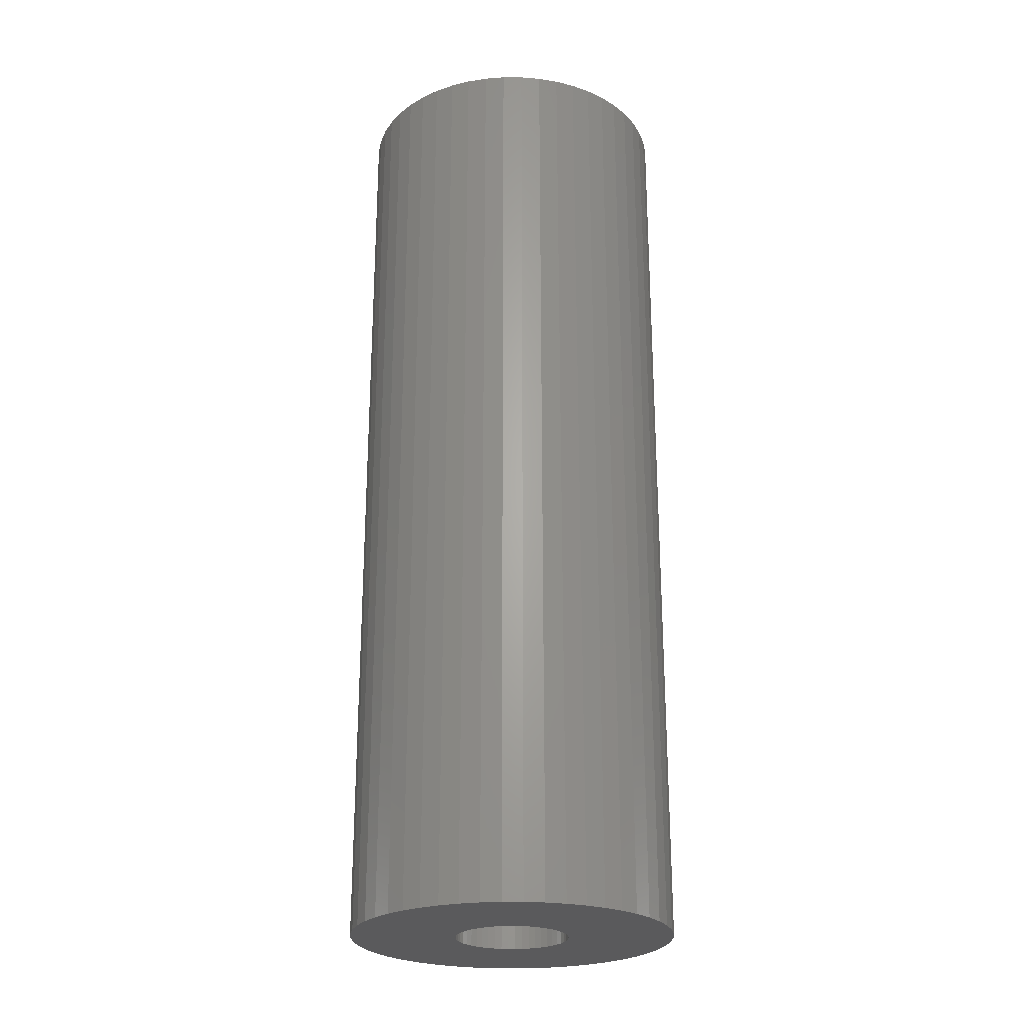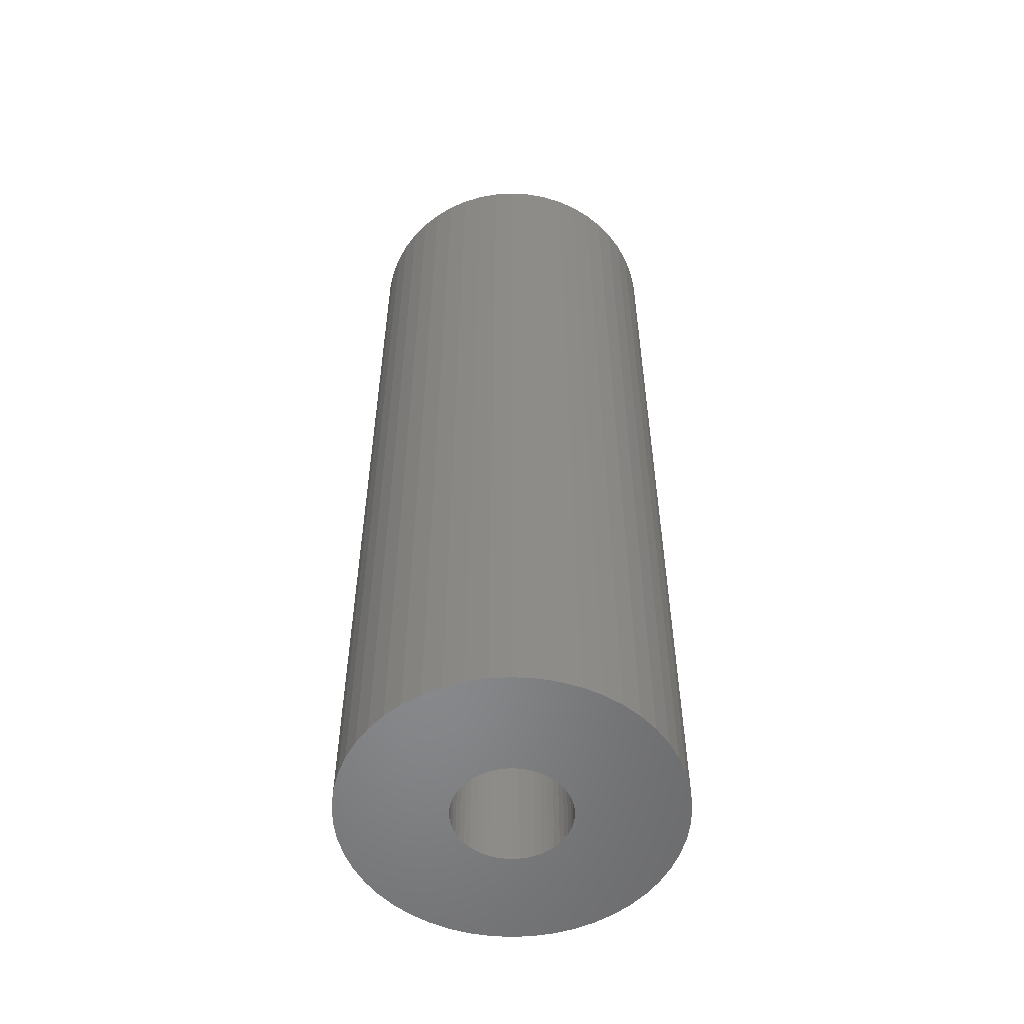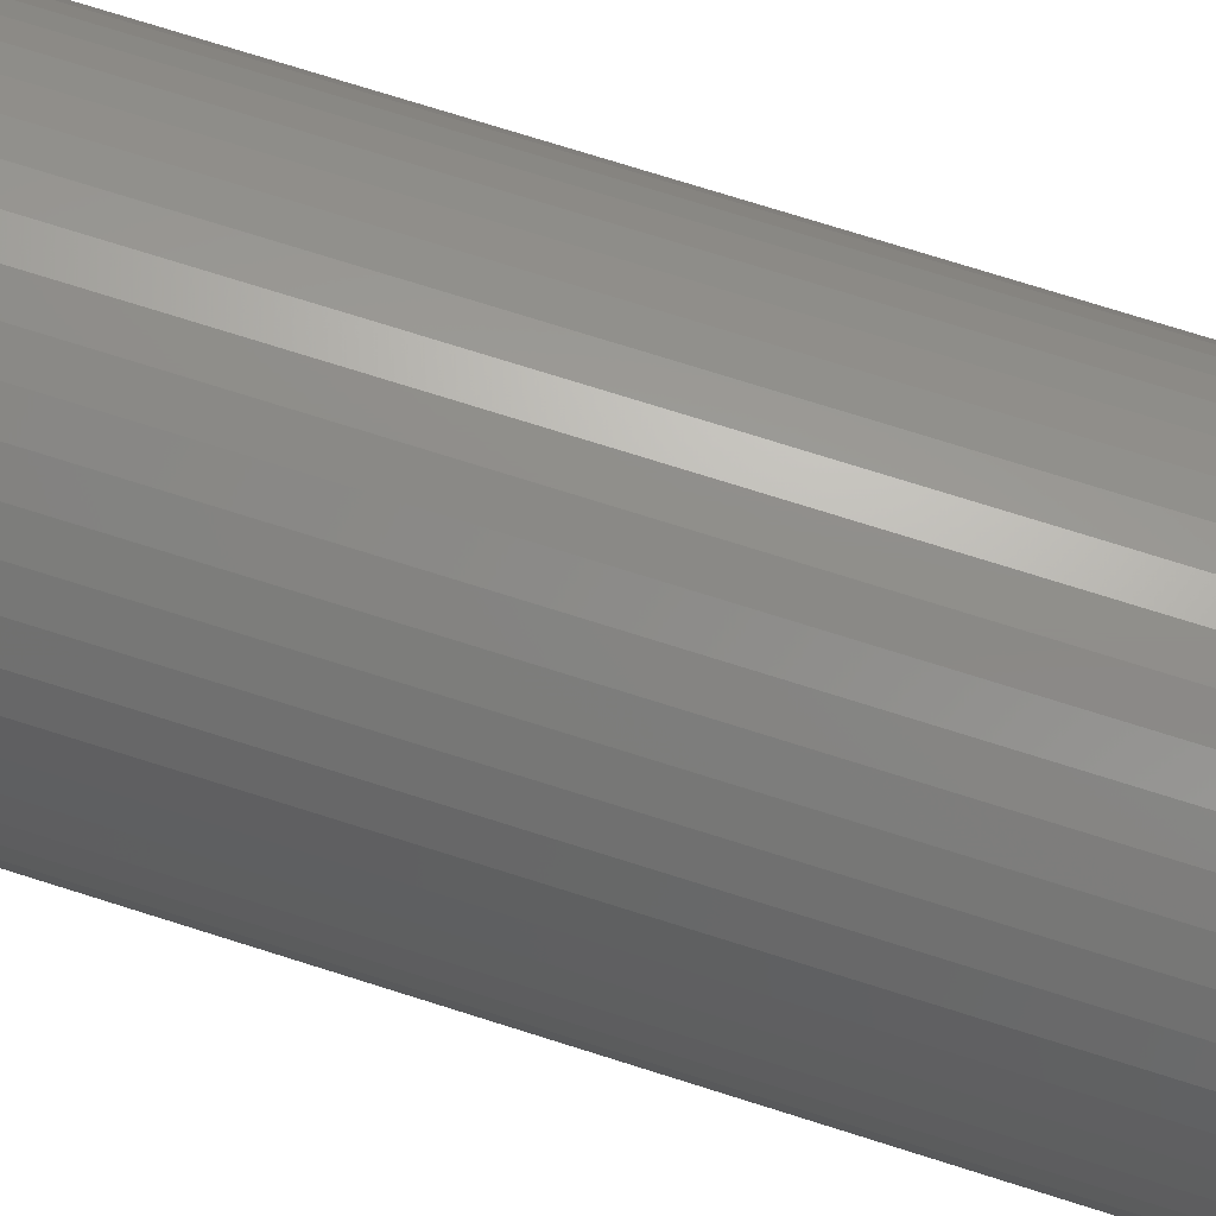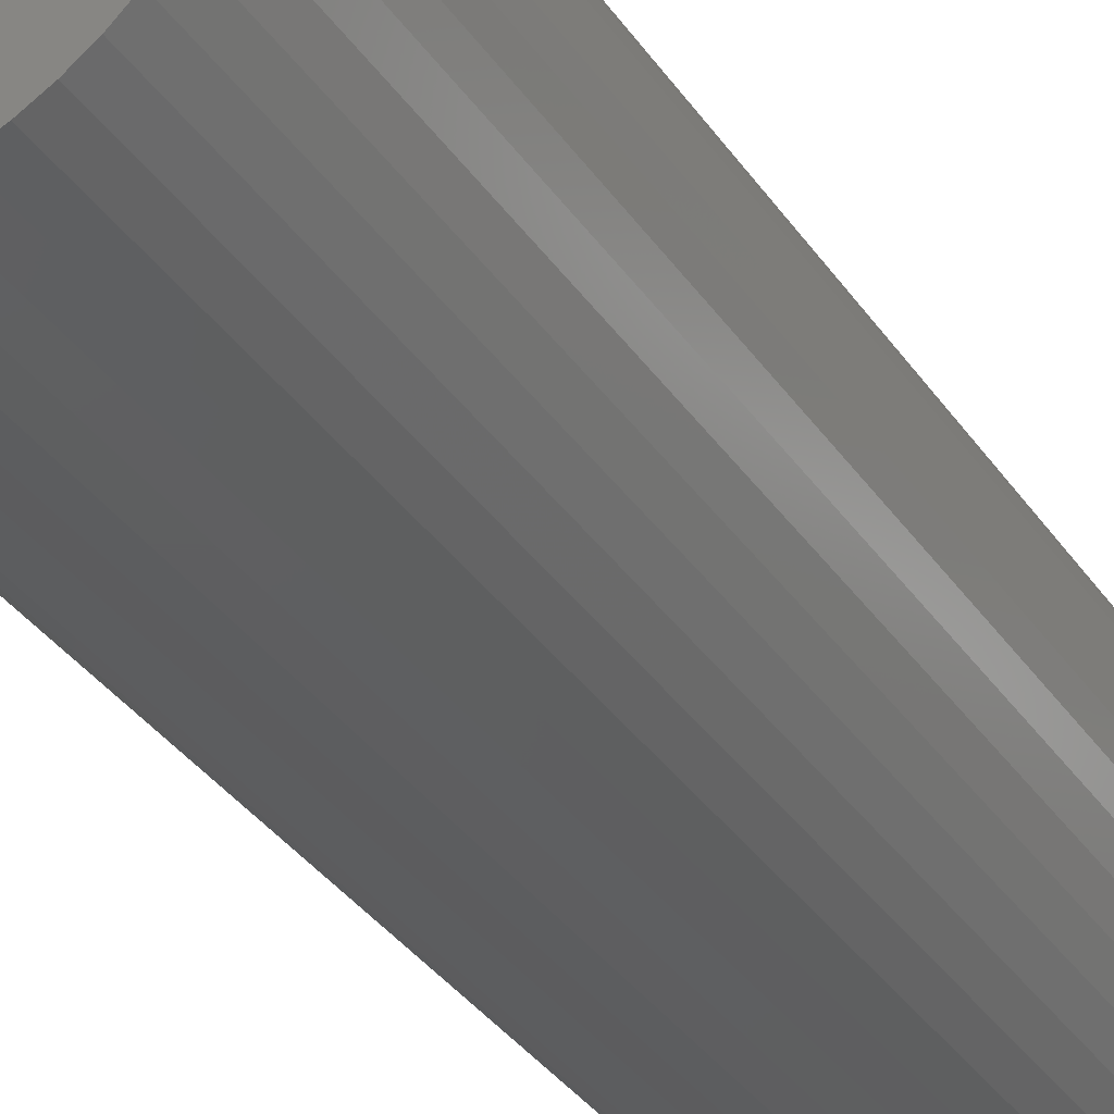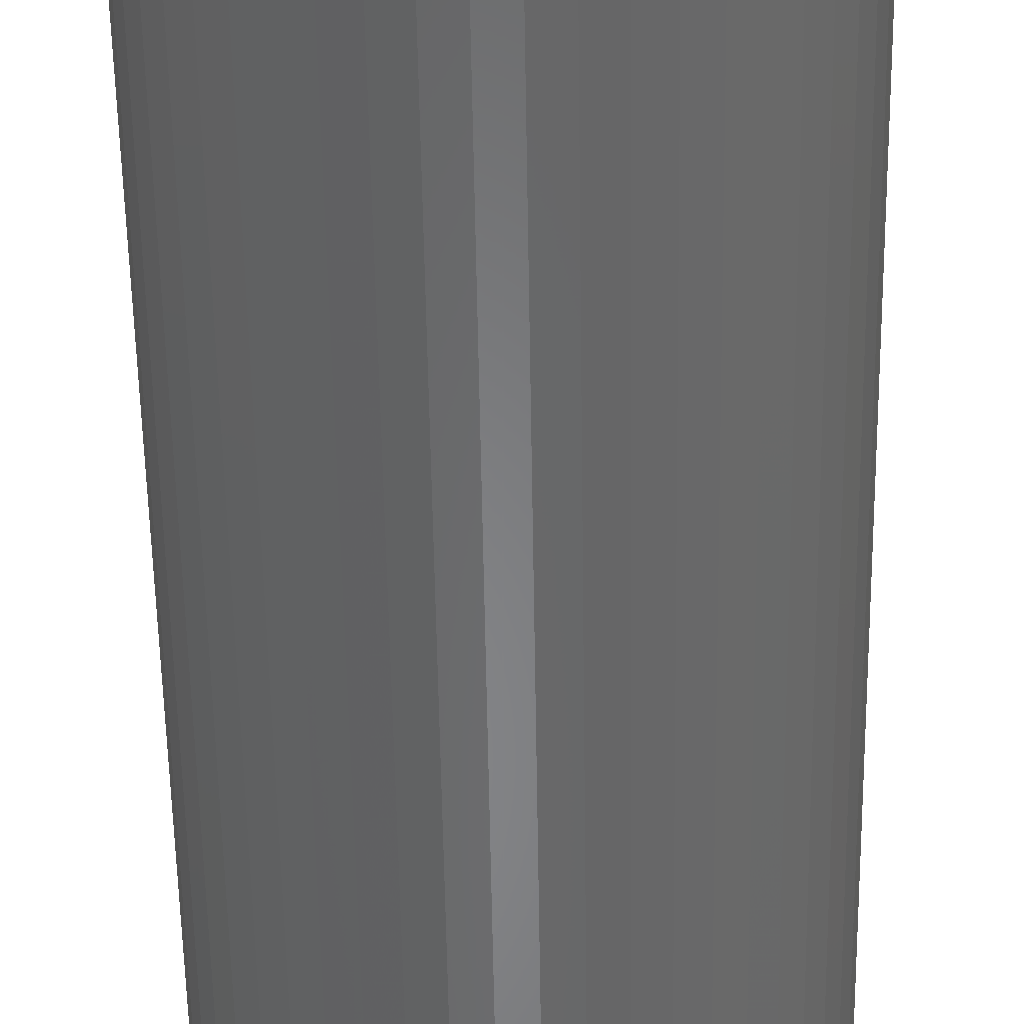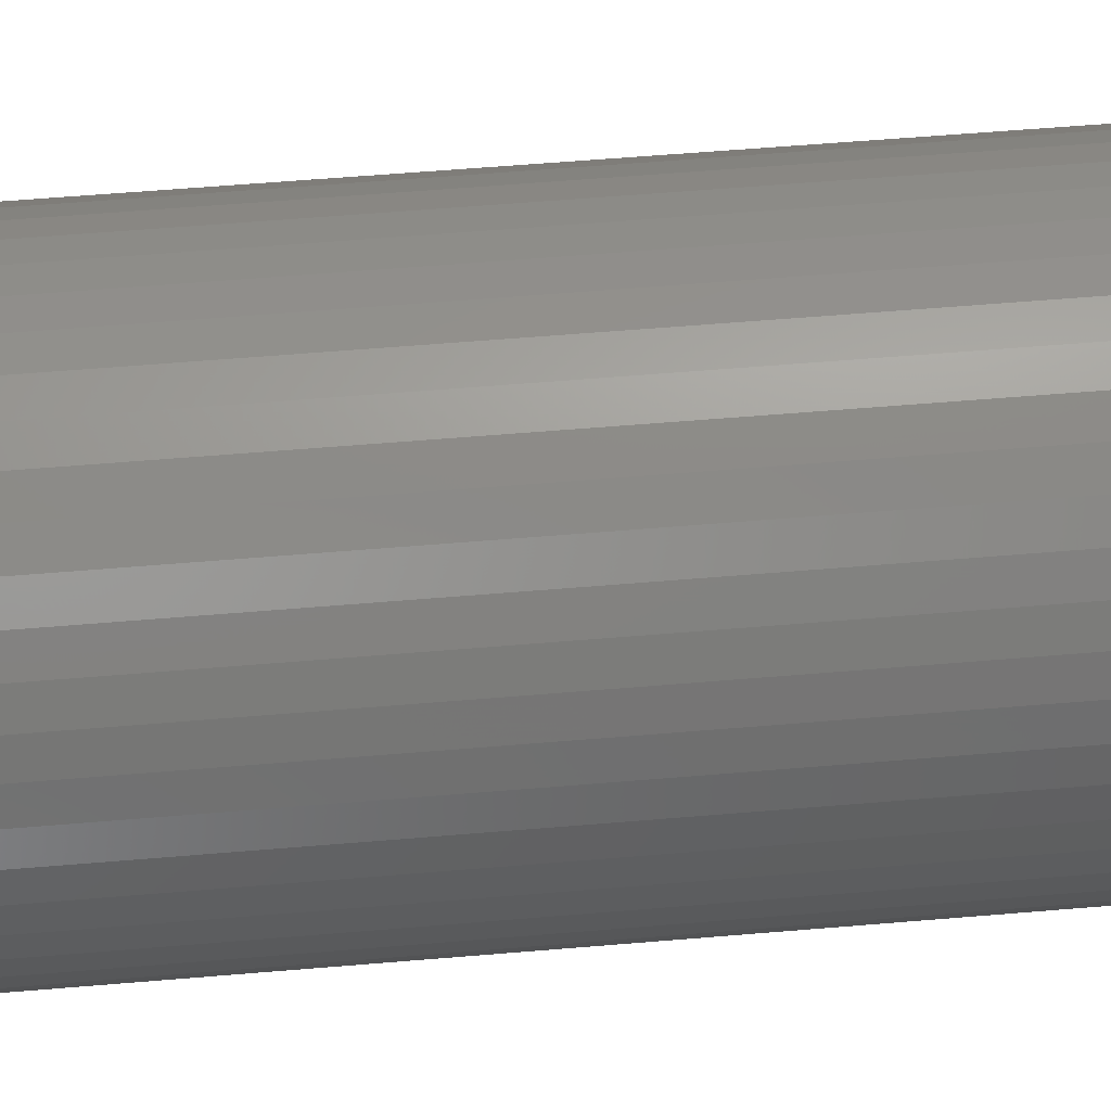
<metadata>
{"format":"stl","ext":"stl","renderer":"f3d","projection":"perspective","resolution":1024,"background":"white","views":[{"elev":-24.7,"azim":-72.2,"up":"+Z"},{"elev":-54.6,"azim":-111.7,"up":"+Z"},{"elev":73.4,"azim":-72.4,"up":"+Y"},{"elev":-36.0,"azim":30.1,"up":"+Y"},{"elev":-53.8,"azim":0.9,"up":"+Y"},{"elev":54.8,"azim":-95.2,"up":"+Y"}]}
</metadata>
<code>
# stl→obj: 200 verts, 400 faces
v 15 0 43.5
v 14.88 1.88 -43.5
v 14.88 1.88 43.5
v 15 0 -43.5
v -15 0 -43.5
v -14.88 1.88 43.5
v -14.88 1.88 -43.5
v -15 0 43.5
v 0.9419 14.97 -43.5
v -0.9419 14.97 43.5
v 0.9419 14.97 43.5
v -0.9419 14.97 -43.5
v -0.9419 -14.97 -43.5
v 0.9419 -14.97 43.5
v -0.9419 -14.97 43.5
v 0.9419 -14.97 -43.5
v 10.93 10.27 -43.5
v 9.561 11.56 43.5
v 10.93 10.27 43.5
v 9.561 11.56 -43.5
v -9.561 11.56 -43.5
v -10.93 10.27 43.5
v -9.561 11.56 43.5
v -10.93 10.27 -43.5
v -4.635 14.27 -43.5
v -6.387 13.57 43.5
v -4.635 14.27 43.5
v -6.387 13.57 -43.5
v 13.95 -5.522 43.5
v 14.53 -3.73 -43.5
v 14.53 -3.73 43.5
v 13.95 -5.522 -43.5
v 13.95 5.522 43.5
v 13.14 7.226 -43.5
v 13.14 7.226 43.5
v 13.95 5.522 -43.5
v 12.14 8.817 -43.5
v 12.14 8.817 43.5
v 6.387 13.57 -43.5
v 4.635 14.27 43.5
v 6.387 13.57 43.5
v 4.635 14.27 -43.5
v 8.037 12.66 -43.5
v 8.037 12.66 43.5
v -13.95 5.522 -43.5
v -13.14 7.226 43.5
v -13.14 7.226 -43.5
v -13.95 5.522 43.5
v -14.53 3.73 -43.5
v -14.53 3.73 43.5
v -2.811 14.73 -43.5
v -2.811 14.73 43.5
v 14.53 3.73 43.5
v 14.53 3.73 -43.5
v 2.811 14.73 43.5
v 2.811 14.73 -43.5
v -12.14 8.817 43.5
v -12.14 8.817 -43.5
v 5.25 0 43.5
v 5.209 0.658 43.5
v 14.88 -1.88 43.5
v 5.085 1.306 43.5
v 5.209 -0.658 43.5
v 4.881 1.933 43.5
v 4.601 2.529 43.5
v 5.085 -1.306 43.5
v 4.247 3.086 43.5
v 3.827 3.594 43.5
v 4.881 -1.933 43.5
v 3.346 4.045 43.5
v 13.14 -7.226 43.5
v 2.813 4.433 43.5
v 4.601 -2.529 43.5
v 12.14 -8.817 43.5
v 2.235 4.75 43.5
v 1.622 4.993 43.5
v 0.9838 5.157 43.5
v 0.3296 5.24 43.5
v -0.3296 5.24 43.5
v -0.9838 5.157 43.5
v -1.622 4.993 43.5
v -2.235 4.75 43.5
v -2.813 4.433 43.5
v -8.037 12.66 43.5
v -3.346 4.045 43.5
v -3.827 3.594 43.5
v -4.247 3.086 43.5
v -4.601 2.529 43.5
v 4.247 -3.086 43.5
v 10.93 -10.27 43.5
v 3.827 -3.594 43.5
v 9.561 -11.56 43.5
v 3.346 -4.045 43.5
v 8.037 -12.66 43.5
v 2.813 -4.433 43.5
v 6.387 -13.57 43.5
v 2.235 -4.75 43.5
v 4.635 -14.27 43.5
v 1.622 -4.993 43.5
v 2.811 -14.73 43.5
v 0.9838 -5.157 43.5
v 0.3296 -5.24 43.5
v -0.3296 -5.24 43.5
v -0.9838 -5.157 43.5
v -2.811 -14.73 43.5
v -1.622 -4.993 43.5
v -4.635 -14.27 43.5
v -2.235 -4.75 43.5
v -6.387 -13.57 43.5
v -2.813 -4.433 43.5
v -8.037 -12.66 43.5
v -3.346 -4.045 43.5
v -9.561 -11.56 43.5
v -3.827 -3.594 43.5
v -10.93 -10.27 43.5
v -4.247 -3.086 43.5
v -12.14 -8.817 43.5
v -4.601 -2.529 43.5
v -13.14 -7.226 43.5
v -4.881 -1.933 43.5
v -13.95 -5.522 43.5
v -5.085 -1.306 43.5
v -14.53 -3.73 43.5
v -5.209 -0.658 43.5
v -14.88 -1.88 43.5
v -5.25 0 43.5
v -4.881 1.933 43.5
v -5.085 1.306 43.5
v -5.209 0.658 43.5
v -8.037 12.66 -43.5
v 14.88 -1.88 -43.5
v 12.14 -8.817 -43.5
v 10.93 -10.27 -43.5
v 13.14 -7.226 -43.5
v 5.25 0 -43.5
v 5.209 -0.658 -43.5
v 5.085 -1.306 -43.5
v 5.209 0.658 -43.5
v 4.881 -1.933 -43.5
v 4.601 -2.529 -43.5
v 5.085 1.306 -43.5
v 4.247 -3.086 -43.5
v 3.827 -3.594 -43.5
v 9.561 -11.56 -43.5
v 4.881 1.933 -43.5
v 3.346 -4.045 -43.5
v 8.037 -12.66 -43.5
v 2.813 -4.433 -43.5
v 6.387 -13.57 -43.5
v 4.601 2.529 -43.5
v 2.235 -4.75 -43.5
v 4.635 -14.27 -43.5
v 1.622 -4.993 -43.5
v 2.811 -14.73 -43.5
v 0.9838 -5.157 -43.5
v 0.3296 -5.24 -43.5
v -0.3296 -5.24 -43.5
v -0.9838 -5.157 -43.5
v -2.811 -14.73 -43.5
v -1.622 -4.993 -43.5
v -4.635 -14.27 -43.5
v -2.235 -4.75 -43.5
v -6.387 -13.57 -43.5
v -2.813 -4.433 -43.5
v -8.037 -12.66 -43.5
v -3.346 -4.045 -43.5
v -9.561 -11.56 -43.5
v -3.827 -3.594 -43.5
v -10.93 -10.27 -43.5
v -4.247 -3.086 -43.5
v -12.14 -8.817 -43.5
v -4.601 -2.529 -43.5
v 4.247 3.086 -43.5
v 3.827 3.594 -43.5
v 3.346 4.045 -43.5
v 2.813 4.433 -43.5
v 2.235 4.75 -43.5
v 1.622 4.993 -43.5
v 0.9838 5.157 -43.5
v 0.3296 5.24 -43.5
v -0.3296 5.24 -43.5
v -0.9838 5.157 -43.5
v -1.622 4.993 -43.5
v -2.235 4.75 -43.5
v -2.813 4.433 -43.5
v -3.346 4.045 -43.5
v -3.827 3.594 -43.5
v -4.247 3.086 -43.5
v -4.601 2.529 -43.5
v -4.881 1.933 -43.5
v -5.085 1.306 -43.5
v -5.209 0.658 -43.5
v -5.25 0 -43.5
v -13.14 -7.226 -43.5
v -4.881 -1.933 -43.5
v -13.95 -5.522 -43.5
v -5.085 -1.306 -43.5
v -14.53 -3.73 -43.5
v -5.209 -0.658 -43.5
v -14.88 -1.88 -43.5
f 1 2 3
f 2 1 4
f 5 6 7
f 6 5 8
f 9 10 11
f 10 9 12
f 13 14 15
f 14 13 16
f 17 18 19
f 18 17 20
f 21 22 23
f 22 21 24
f 25 26 27
f 26 25 28
f 29 30 31
f 30 29 32
f 33 34 35
f 34 33 36
f 35 37 38
f 37 35 34
f 39 40 41
f 40 39 42
f 43 41 44
f 41 43 39
f 45 46 47
f 46 45 48
f 49 48 45
f 48 49 50
f 51 27 52
f 27 51 25
f 53 36 33
f 36 53 54
f 3 54 53
f 54 3 2
f 38 17 19
f 17 38 37
f 42 55 40
f 55 42 56
f 56 11 55
f 11 56 9
f 20 44 18
f 44 20 43
f 47 57 58
f 57 47 46
f 58 22 24
f 22 58 57
f 7 50 49
f 50 7 6
f 59 1 3
f 60 3 53
f 1 59 61
f 62 53 33
f 63 61 59
f 64 33 35
f 61 63 31
f 65 35 38
f 66 31 63
f 67 38 19
f 31 66 29
f 68 19 18
f 69 29 66
f 70 18 44
f 29 69 71
f 72 44 41
f 73 71 69
f 71 73 74
f 3 60 59
f 53 62 60
f 33 64 62
f 75 41 40
f 35 65 64
f 38 67 65
f 19 68 67
f 18 70 68
f 44 72 70
f 76 40 55
f 41 75 72
f 40 76 75
f 55 77 76
f 11 77 55
f 11 78 77
f 11 79 78
f 10 79 11
f 10 80 79
f 52 80 10
f 80 52 81
f 27 81 52
f 81 27 82
f 26 82 27
f 82 26 83
f 84 83 26
f 83 84 85
f 23 85 84
f 85 23 86
f 22 86 23
f 86 22 87
f 57 87 22
f 87 57 88
f 89 74 73
f 74 89 90
f 91 90 89
f 90 91 92
f 93 92 91
f 92 93 94
f 95 94 93
f 94 95 96
f 97 96 95
f 96 97 98
f 99 98 97
f 98 99 100
f 101 100 99
f 101 14 100
f 102 14 101
f 103 14 102
f 103 15 14
f 104 15 103
f 105 104 106
f 107 106 108
f 104 105 15
f 109 108 110
f 111 110 112
f 113 112 114
f 115 114 116
f 117 116 118
f 106 107 105
f 119 118 120
f 121 120 122
f 123 122 124
f 125 124 126
f 46 88 57
f 108 109 107
f 88 46 127
f 110 111 109
f 48 127 46
f 112 113 111
f 127 48 128
f 114 115 113
f 50 128 48
f 116 117 115
f 128 50 129
f 118 119 117
f 6 129 50
f 120 121 119
f 129 6 126
f 122 123 121
f 8 126 6
f 124 125 123
f 126 8 125
f 28 84 26
f 84 28 130
f 130 23 84
f 23 130 21
f 12 52 10
f 52 12 51
f 61 4 1
f 4 61 131
f 90 132 74
f 132 90 133
f 71 32 29
f 32 71 134
f 31 131 61
f 131 31 30
f 135 4 131
f 136 131 30
f 4 135 2
f 137 30 32
f 138 2 135
f 139 32 134
f 2 138 54
f 140 134 132
f 141 54 138
f 142 132 133
f 54 141 36
f 143 133 144
f 145 36 141
f 146 144 147
f 36 145 34
f 148 147 149
f 150 34 145
f 34 150 37
f 131 136 135
f 30 137 136
f 32 139 137
f 151 149 152
f 134 140 139
f 132 142 140
f 133 143 142
f 144 146 143
f 147 148 146
f 153 152 154
f 149 151 148
f 152 153 151
f 154 155 153
f 16 155 154
f 16 156 155
f 16 157 156
f 13 157 16
f 13 158 157
f 159 158 13
f 158 159 160
f 161 160 159
f 160 161 162
f 163 162 161
f 162 163 164
f 165 164 163
f 164 165 166
f 167 166 165
f 166 167 168
f 169 168 167
f 168 169 170
f 171 170 169
f 170 171 172
f 173 37 150
f 37 173 17
f 174 17 173
f 17 174 20
f 175 20 174
f 20 175 43
f 176 43 175
f 43 176 39
f 177 39 176
f 39 177 42
f 178 42 177
f 42 178 56
f 179 56 178
f 179 9 56
f 180 9 179
f 181 9 180
f 181 12 9
f 182 12 181
f 51 182 183
f 25 183 184
f 182 51 12
f 28 184 185
f 130 185 186
f 21 186 187
f 24 187 188
f 58 188 189
f 183 25 51
f 47 189 190
f 45 190 191
f 49 191 192
f 7 192 193
f 194 172 171
f 184 28 25
f 172 194 195
f 185 130 28
f 196 195 194
f 186 21 130
f 195 196 197
f 187 24 21
f 198 197 196
f 188 58 24
f 197 198 199
f 189 47 58
f 200 199 198
f 190 45 47
f 199 200 193
f 191 49 45
f 5 193 200
f 192 7 49
f 193 5 7
f 149 94 96
f 94 149 147
f 144 90 92
f 90 144 133
f 74 134 71
f 134 74 132
f 169 117 171
f 117 169 115
f 171 119 194
f 119 171 117
f 196 123 198
f 123 196 121
f 152 96 98
f 96 152 149
f 154 98 100
f 98 154 152
f 16 100 14
f 100 16 154
f 159 15 105
f 15 159 13
f 163 107 109
f 107 163 161
f 161 105 107
f 105 161 159
f 169 113 115
f 113 169 167
f 194 121 196
f 121 194 119
f 198 125 200
f 125 198 123
f 200 8 5
f 8 200 125
f 147 92 94
f 92 147 144
f 165 109 111
f 109 165 163
f 167 111 113
f 111 167 165
f 135 60 138
f 60 135 59
f 126 192 129
f 192 126 193
f 181 78 79
f 78 181 180
f 156 103 102
f 103 156 157
f 143 93 91
f 93 143 146
f 175 68 70
f 68 175 174
f 187 85 86
f 85 187 186
f 184 81 82
f 81 184 183
f 145 65 150
f 65 145 64
f 138 62 141
f 62 138 60
f 178 75 76
f 75 178 177
f 177 72 75
f 72 177 176
f 127 189 88
f 189 127 190
f 185 82 83
f 82 185 184
f 183 80 81
f 80 183 182
f 155 102 101
f 102 155 156
f 141 64 145
f 64 141 62
f 173 68 174
f 68 173 67
f 150 67 173
f 67 150 65
f 179 76 77
f 76 179 178
f 180 77 78
f 77 180 179
f 176 70 72
f 70 176 175
f 88 188 87
f 188 88 189
f 87 187 86
f 187 87 188
f 128 190 127
f 190 128 191
f 129 191 128
f 191 129 192
f 186 83 85
f 83 186 185
f 182 79 80
f 79 182 181
f 137 63 136
f 63 137 66
f 166 114 112
f 114 166 168
f 118 195 120
f 195 118 172
f 116 172 118
f 172 116 170
f 124 193 126
f 193 124 199
f 148 97 95
f 97 148 151
f 143 89 142
f 89 143 91
f 140 69 139
f 69 140 73
f 136 59 135
f 59 136 63
f 160 108 106
f 108 160 162
f 114 170 116
f 170 114 168
f 122 199 124
f 199 122 197
f 120 197 122
f 197 120 195
f 146 95 93
f 95 146 148
f 151 99 97
f 99 151 153
f 153 101 99
f 101 153 155
f 142 73 140
f 73 142 89
f 139 66 137
f 66 139 69
f 162 110 108
f 110 162 164
f 158 106 104
f 106 158 160
f 157 104 103
f 104 157 158
f 164 112 110
f 112 164 166

</code>
